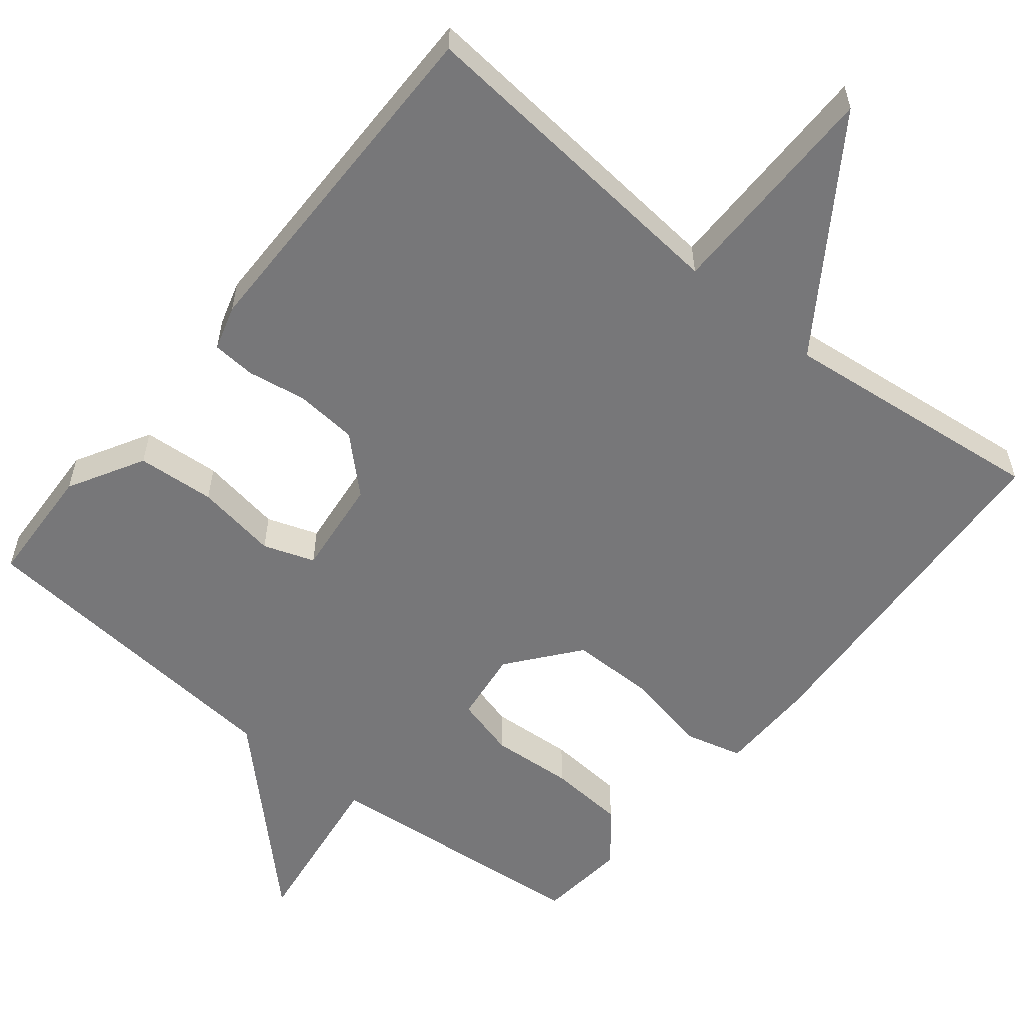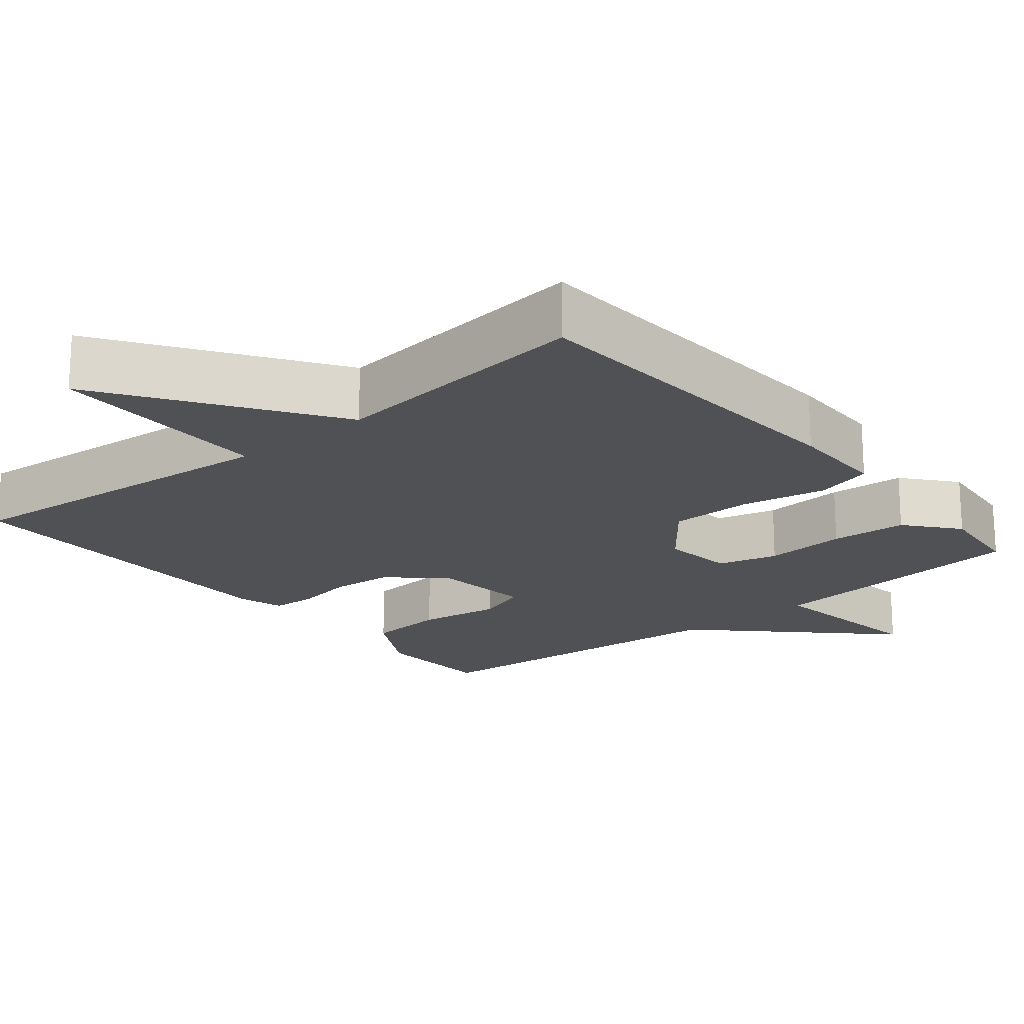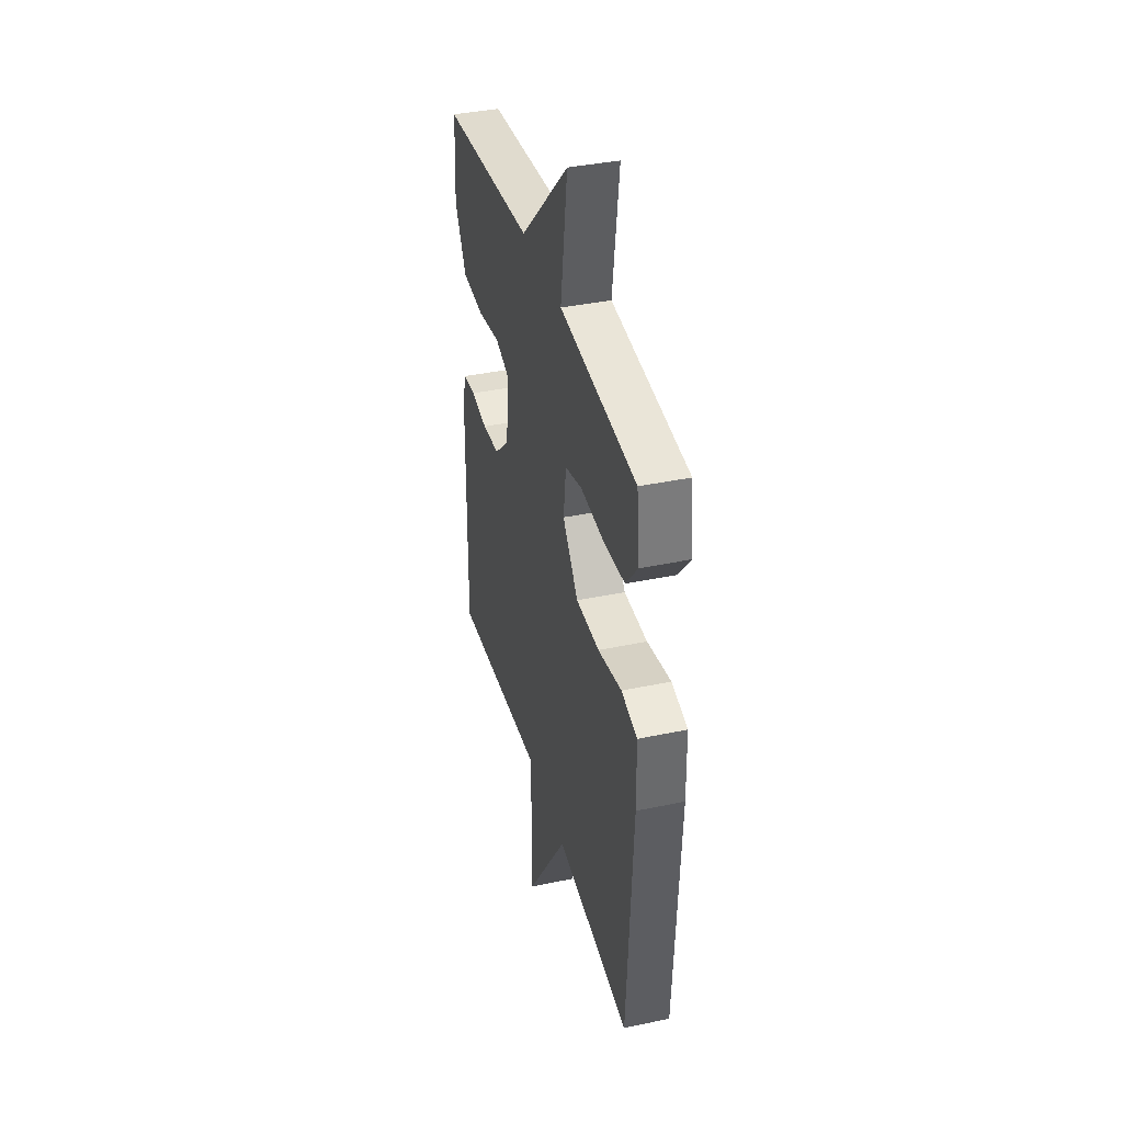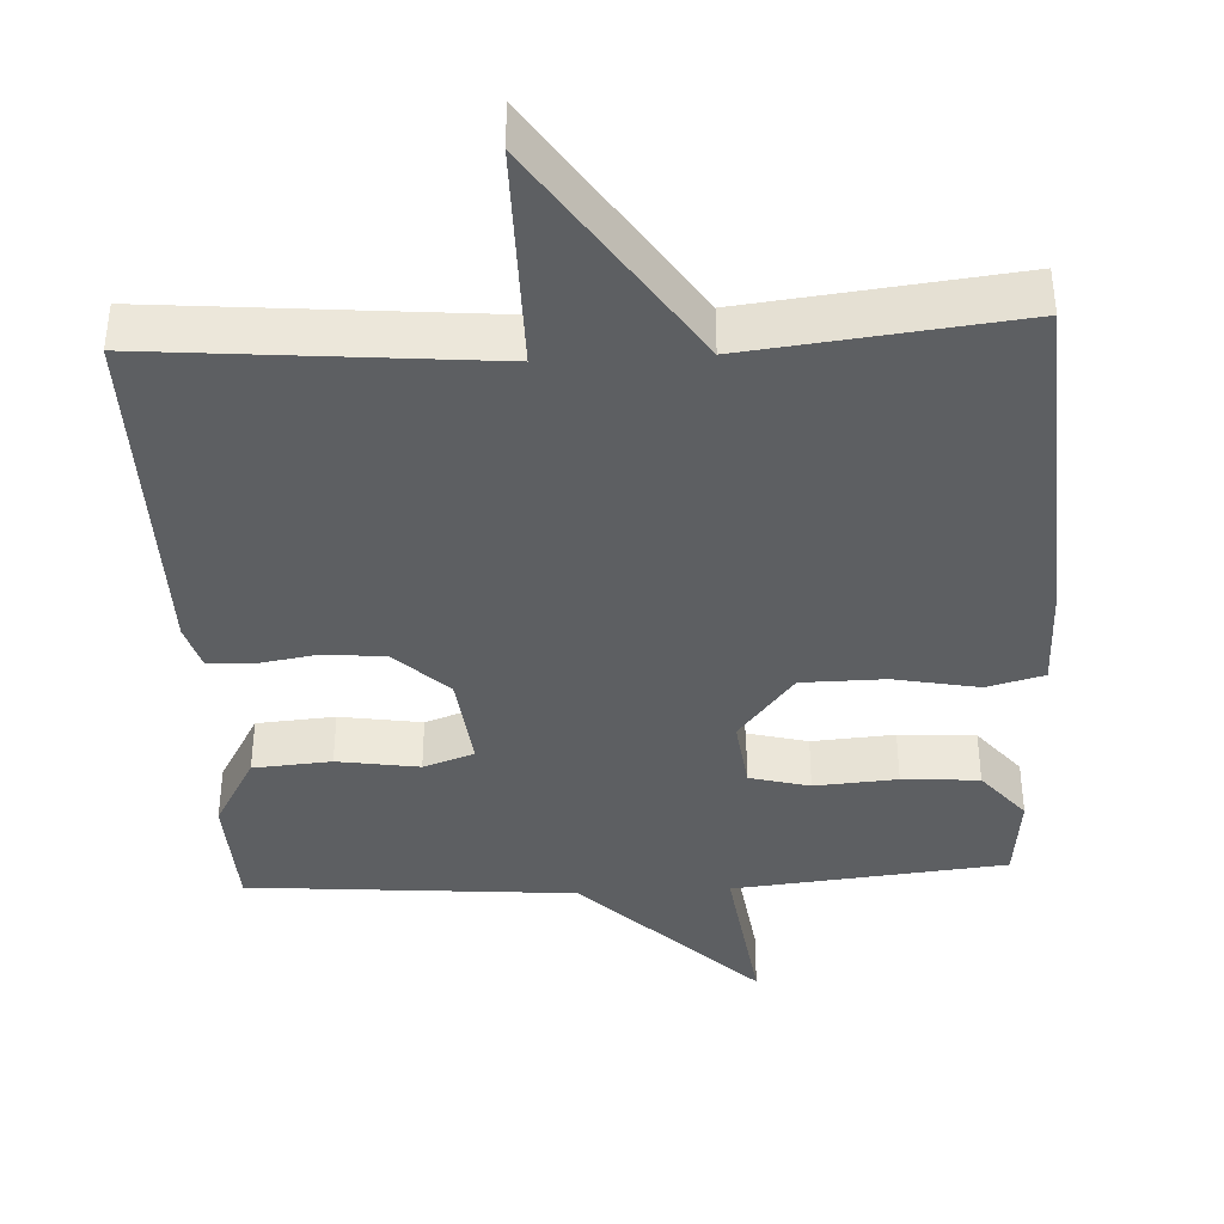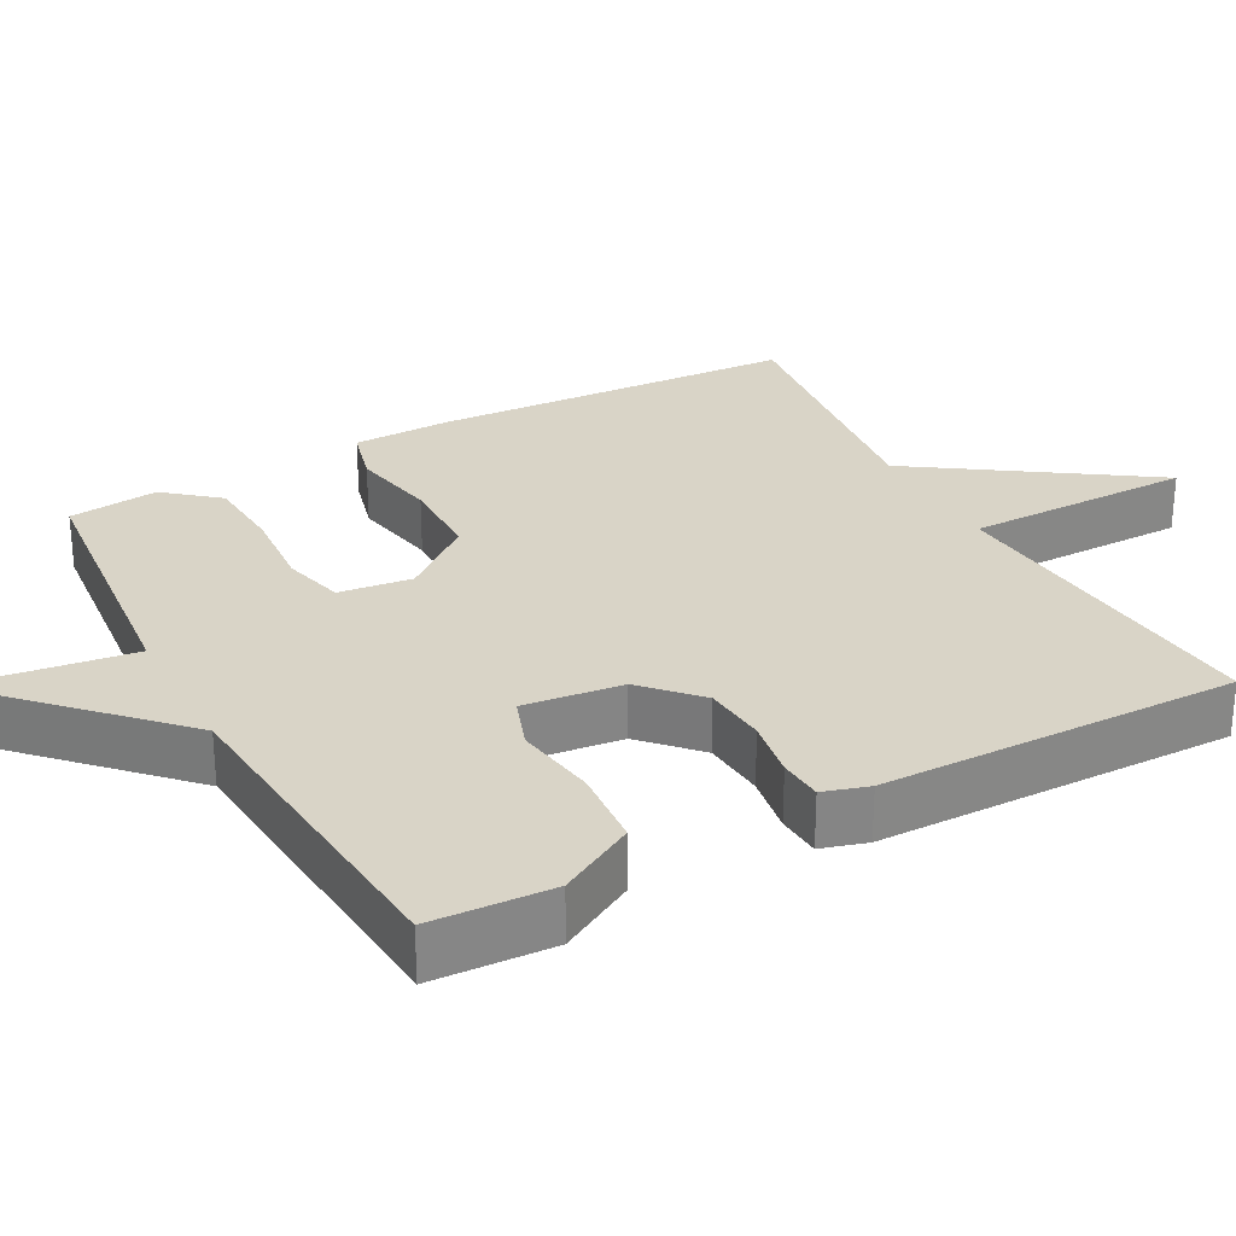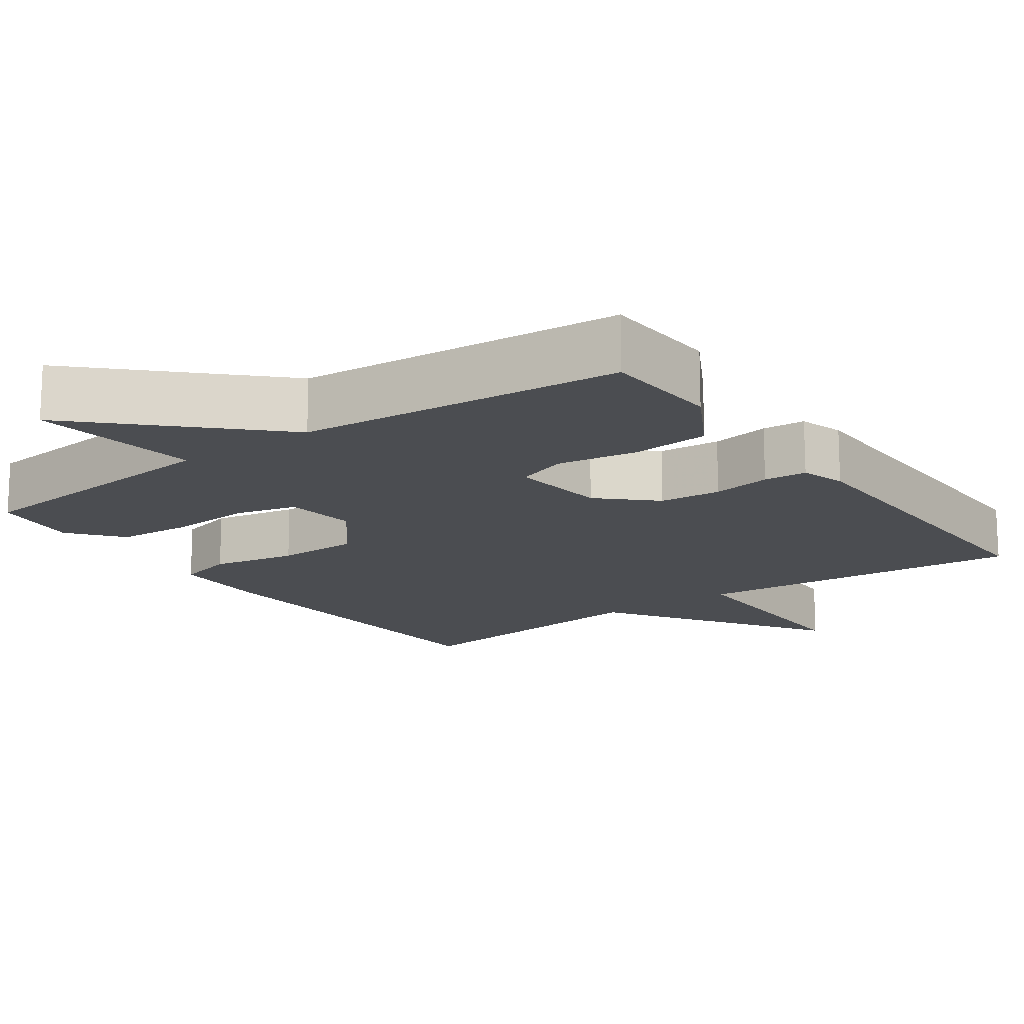
<metadata>
{"format":"obj","ext":"obj","renderer":"f3d","projection":"perspective","resolution":1024,"background":"white","views":[{"elev":-57.2,"azim":140.9,"up":"+Y"},{"elev":-19.5,"azim":-140.4,"up":"+Y"},{"elev":38.3,"azim":-105.0,"up":"+Z"},{"elev":-39.6,"azim":-177.0,"up":"+Y"},{"elev":28.6,"azim":61.7,"up":"+Y"},{"elev":-16.0,"azim":35.6,"up":"+Y"}]}
</metadata>
<code>
v -0.5 0.07 -0.5
v -0.528 0.07 -0.025
v -0.526 0.07 0.105
v -0.45 0.07 0.125
v -0.337 0.07 0.103
v -0.226 0.07 0.104
v -0.152 0.07 0.197
v -0.164 0.07 0.293
v -0.244 0.07 0.314
v -0.354 0.07 0.306
v -0.456 0.07 0.313
v -0.513 0.07 0.382
v -0.5 0.07 0.5
v -0.137 0.07 0.536
v -0.168 0.07 0.762
v 0.063 0.07 0.536
v 0.5 0.07 0.5
v 0.508 0.07 0.34
v 0.452 0.07 0.24
v 0.348 0.07 0.232
v 0.239 0.07 0.249
v 0.171 0.07 0.225
v 0.186 0.07 0.095
v 0.257 0.07 0.028
v 0.34 0.07 0.021
v 0.419 0.07 0.034
v 0.477 0.07 0.03
v 0.495 0.07 -0.03
v 0.5 0.07 -0.5
v 0.055 0.07 -0.46
v 0.055 0.07 -0.758
v -0.145 0.07 -0.46
v -0.5 0 -0.5
v -0.528 0 -0.025
v -0.526 0 0.105
v -0.45 0 0.125
v -0.337 0 0.103
v -0.226 0 0.104
v -0.152 0 0.197
v -0.164 0 0.293
v -0.244 0 0.314
v -0.354 0 0.306
v -0.456 0 0.313
v -0.513 0 0.382
v -0.5 0 0.5
v -0.137 0 0.536
v -0.168 0 0.762
v 0.063 0 0.536
v 0.5 0 0.5
v 0.508 0 0.34
v 0.452 0 0.24
v 0.348 0 0.232
v 0.239 0 0.249
v 0.171 0 0.225
v 0.186 0 0.095
v 0.257 0 0.028
v 0.34 0 0.021
v 0.419 0 0.034
v 0.477 0 0.03
v 0.495 0 -0.03
v 0.5 0 -0.5
v 0.055 0 -0.46
v 0.055 0 -0.758
v -0.145 0 -0.46
f 30 31 32
f 28 29 30
f 27 28 30
f 26 27 30
f 25 26 30
f 24 25 30 32
f 1 2 3
f 32 1 3
f 24 32 3
f 23 24 3
f 19 20 21
f 18 19 21
f 17 18 21
f 16 17 21
f 16 21 22
f 15 16 22
f 14 15 22
f 12 13 14
f 11 12 14
f 10 11 14
f 9 10 14
f 8 9 14 22
f 7 8 22 23
f 3 4 5
f 23 3 5
f 23 5 6
f 6 7 23
f 64 63 62
f 62 61 60
f 62 60 59
f 62 59 58
f 62 58 57
f 64 62 57 56
f 35 34 33
f 35 33 64
f 35 64 56
f 35 56 55
f 53 52 51
f 53 51 50
f 53 50 49
f 53 49 48
f 54 53 48
f 54 48 47
f 54 47 46
f 46 45 44
f 46 44 43
f 46 43 42
f 46 42 41
f 54 46 41 40
f 55 54 40 39
f 37 36 35
f 37 35 55
f 38 37 55
f 55 39 38
f 1 33 34 2
f 2 34 35 3
f 3 35 36 4
f 4 36 37 5
f 5 37 38 6
f 6 38 39 7
f 7 39 40 8
f 8 40 41 9
f 9 41 42 10
f 10 42 43 11
f 11 43 44 12
f 12 44 45 13
f 13 45 46 14
f 14 46 47 15
f 15 47 48 16
f 16 48 49 17
f 17 49 50 18
f 18 50 51 19
f 19 51 52 20
f 20 52 53 21
f 21 53 54 22
f 22 54 55 23
f 23 55 56 24
f 24 56 57 25
f 25 57 58 26
f 26 58 59 27
f 27 59 60 28
f 28 60 61 29
f 29 61 62 30
f 30 62 63 31
f 31 63 64 32
f 32 64 33 1

</code>
